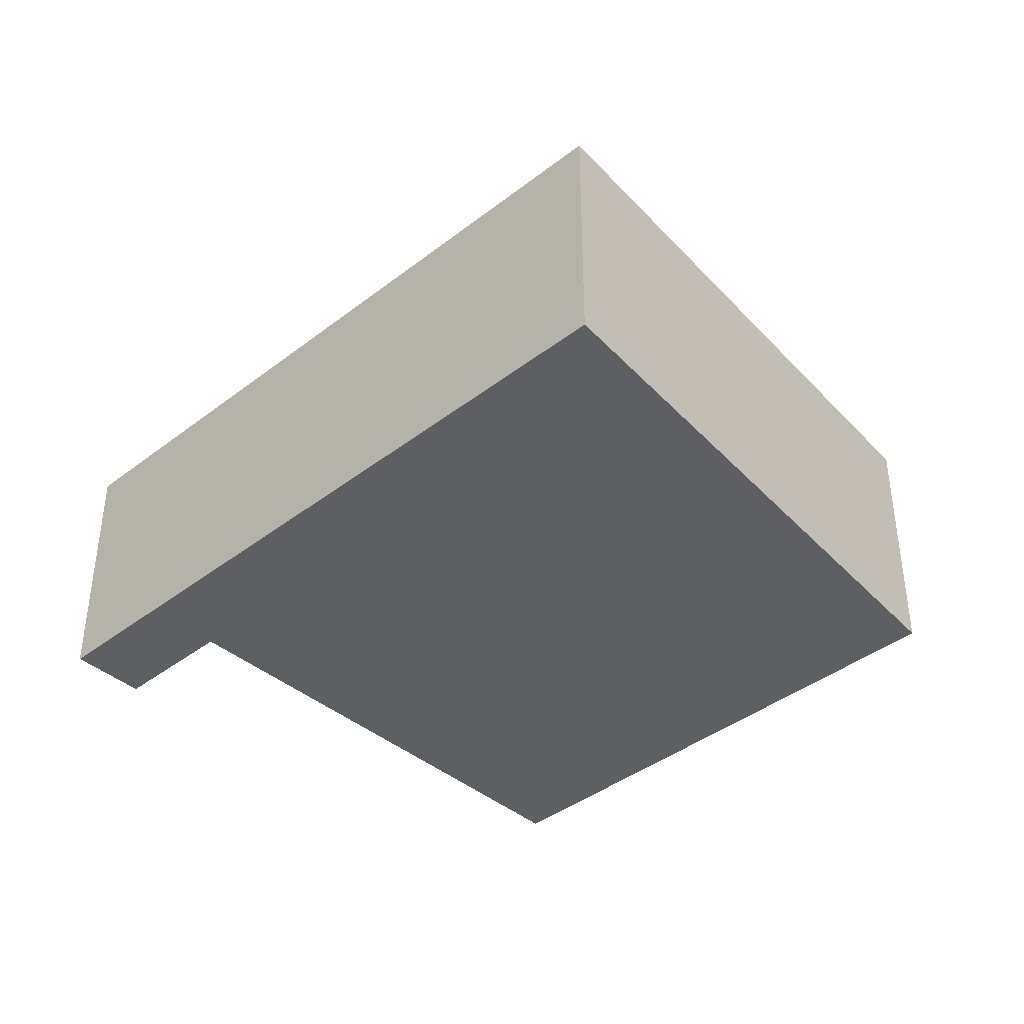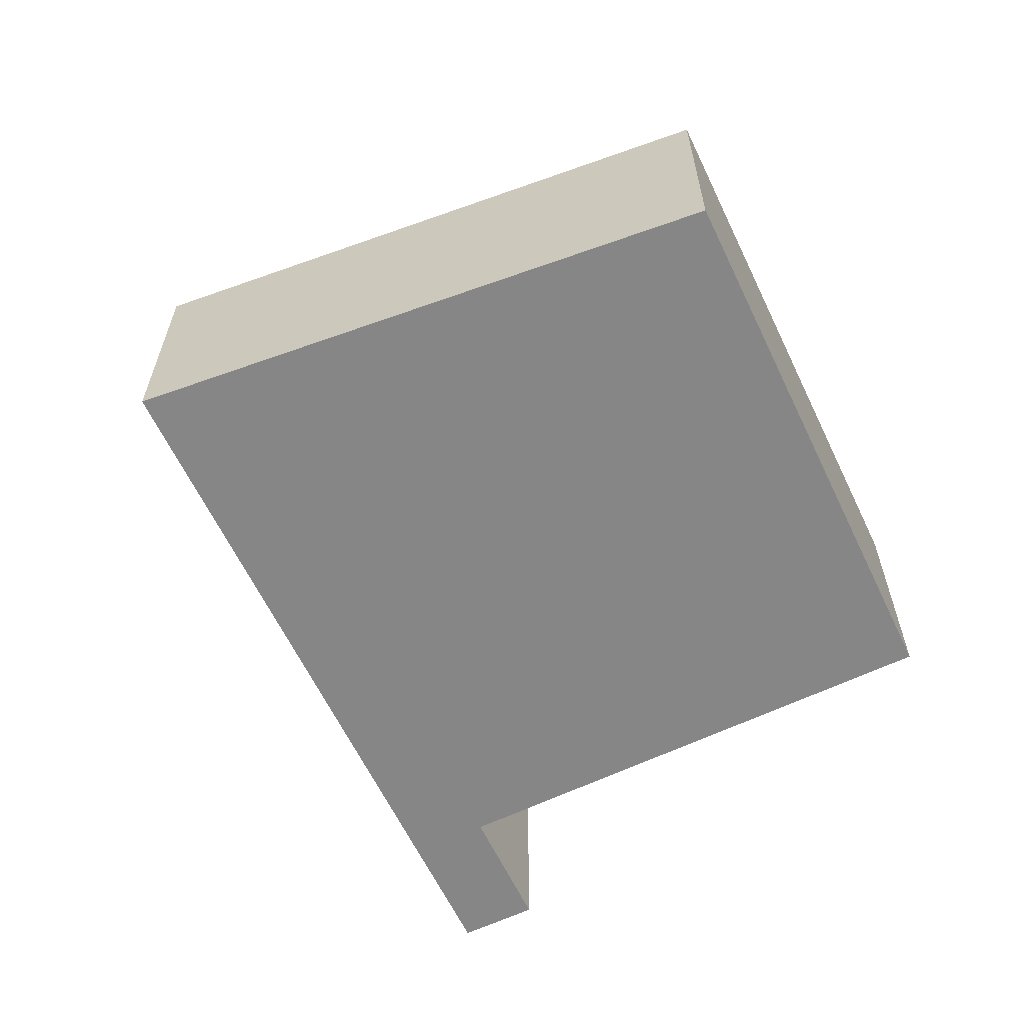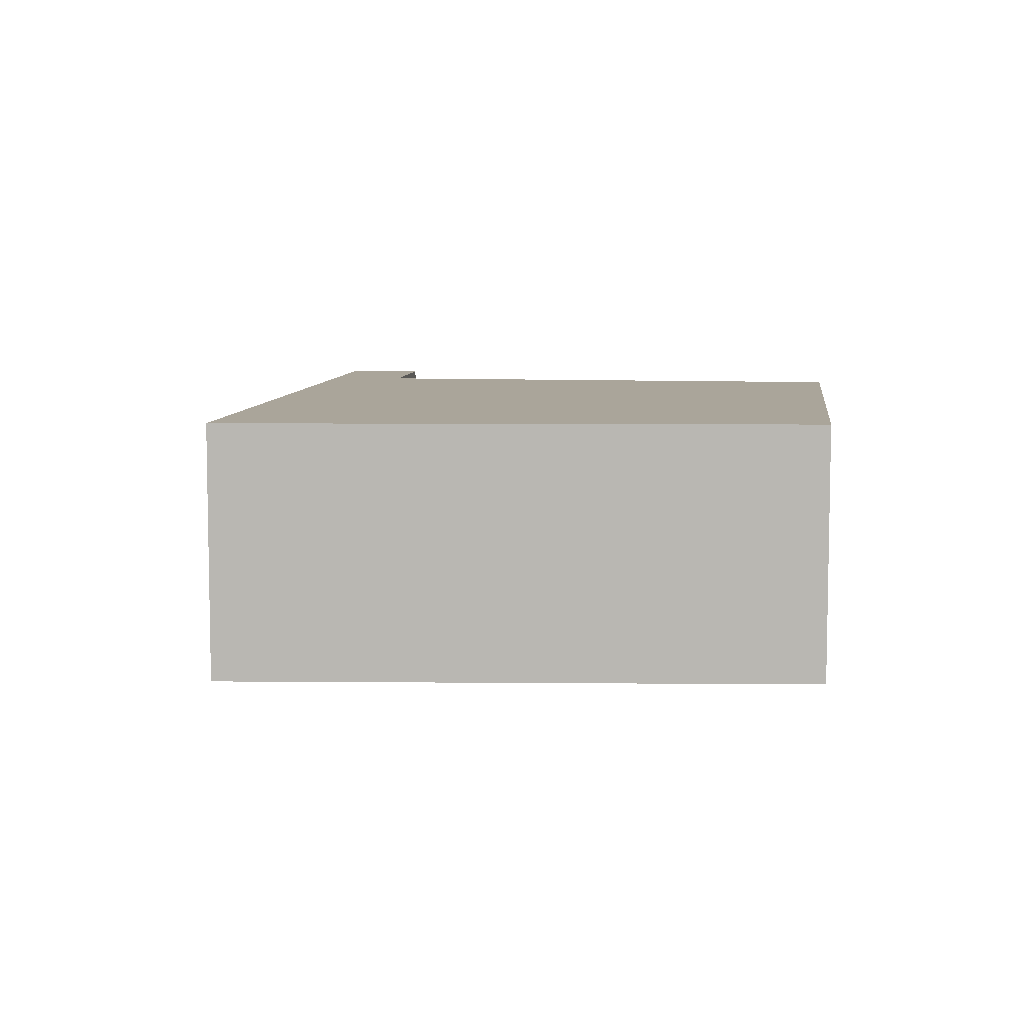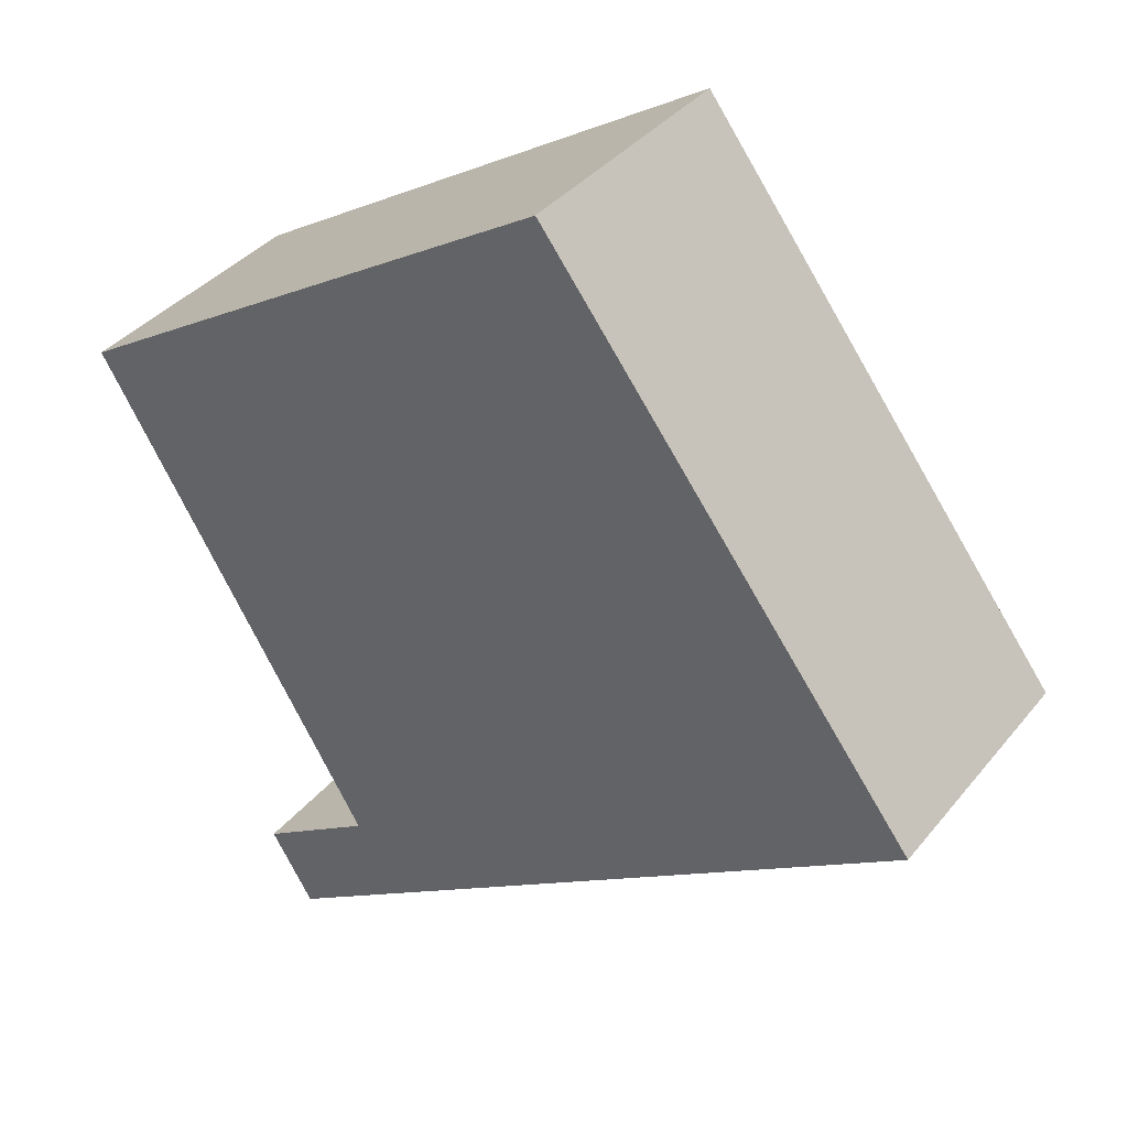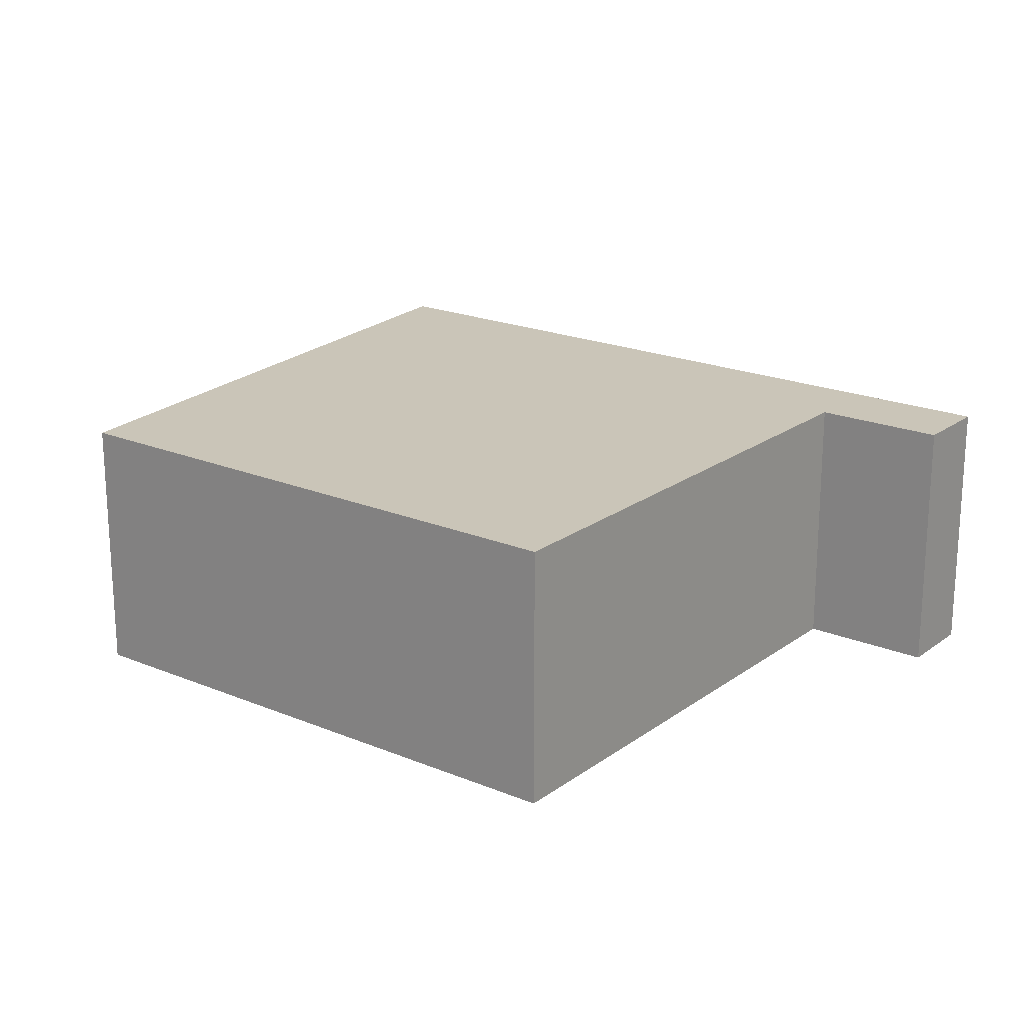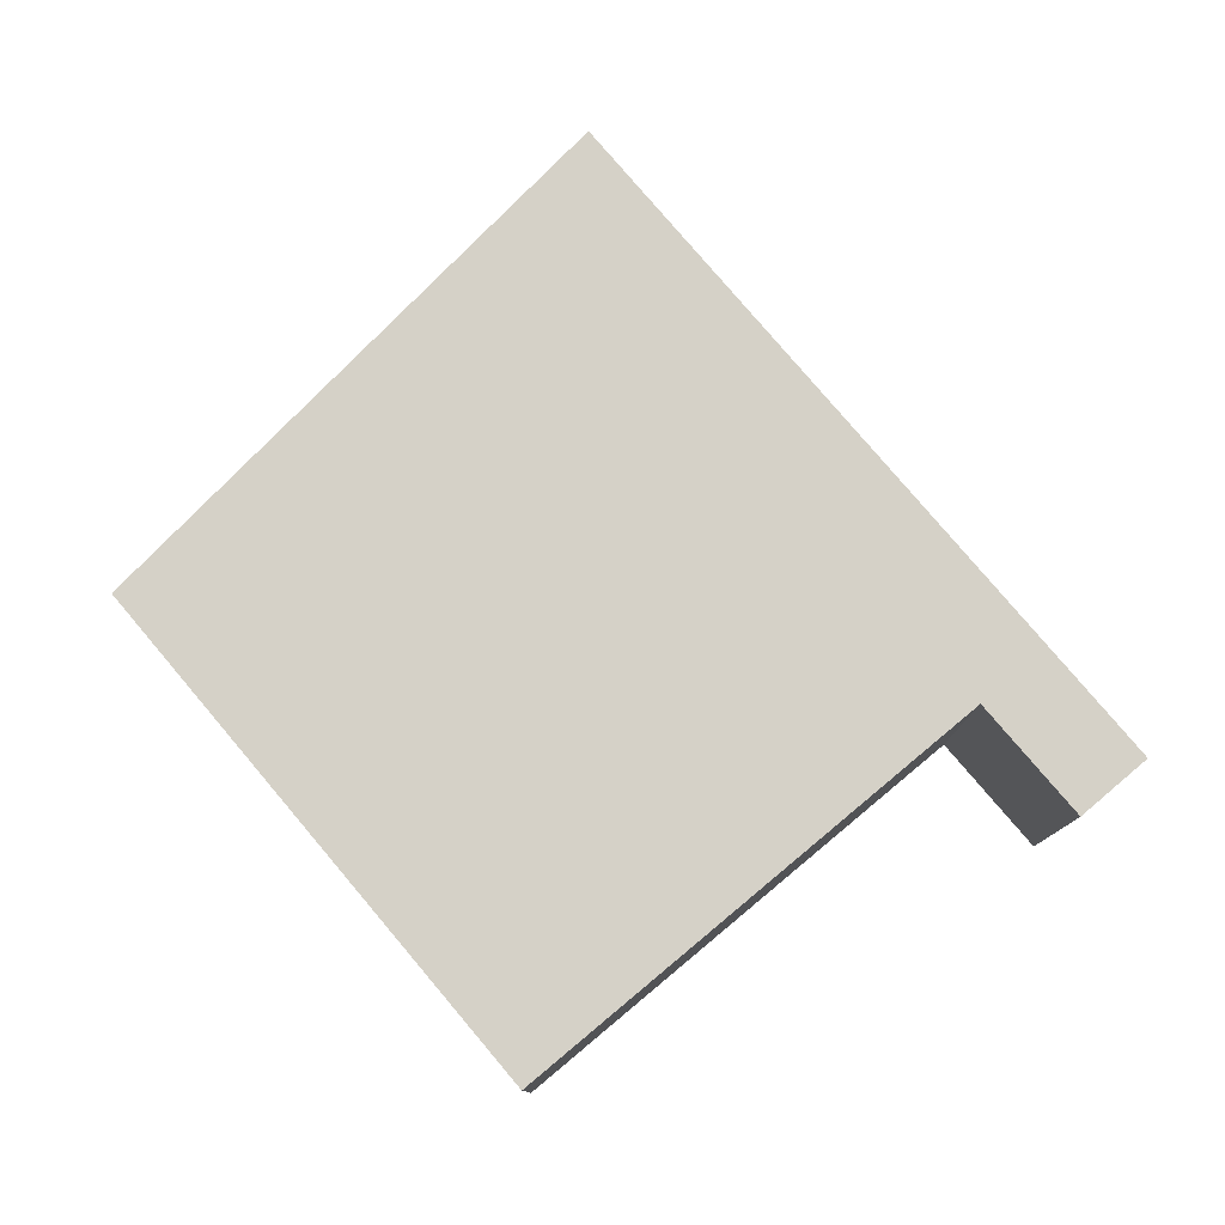
<metadata>
{"format":"obj","ext":"obj","renderer":"f3d","projection":"perspective","resolution":1024,"background":"white","views":[{"elev":-40.3,"azim":-104.9,"up":"+Y"},{"elev":-62.2,"azim":-33.0,"up":"+Y"},{"elev":7.6,"azim":-51.6,"up":"+Y"},{"elev":37.1,"azim":-146.0,"up":"+Z"},{"elev":20.4,"azim":68.7,"up":"+Y"},{"elev":79.0,"azim":81.3,"up":"+Y"}]}
</metadata>
<code>
v  4.067 2.851 5.386
v  5.655 2.851 -3.468
v  0 2.851 1.746e-16
v  9.465 2.851 2.075
v  7.967 2.851 -0.406
v  6.454 2.851 -2.913
v  7.231 2.851 -4.434
v  7.695 2.851 -3.677
v  6.454 1.784e-16 -2.913
v  7.695 2.252e-16 -3.677
v  4.067 -3.298e-16 5.386
v  9.465 -1.271e-16 2.075
v  7.231 2.715e-16 -4.434
v  7.967 2.486e-17 -0.406
v  5.655 2.124e-16 -3.468
v  0 0 0
g defaultobject
f 1 2 3
f 2 1 4
f 2 4 5
f 2 5 6
f 6 7 2
f 7 6 8
f 9 8 6
f 8 9 10
f 11 4 1
f 4 11 12
f 10 7 8
f 7 10 13
f 5 9 6
f 9 5 14
f 14 5 4
f 14 4 12
f 13 2 7
f 2 13 3
f 3 13 15
f 3 15 16
f 16 1 3
f 1 16 11
f 10 9 13
f 15 11 16
f 11 15 9
f 9 15 13
f 11 9 14
f 11 14 12

</code>
